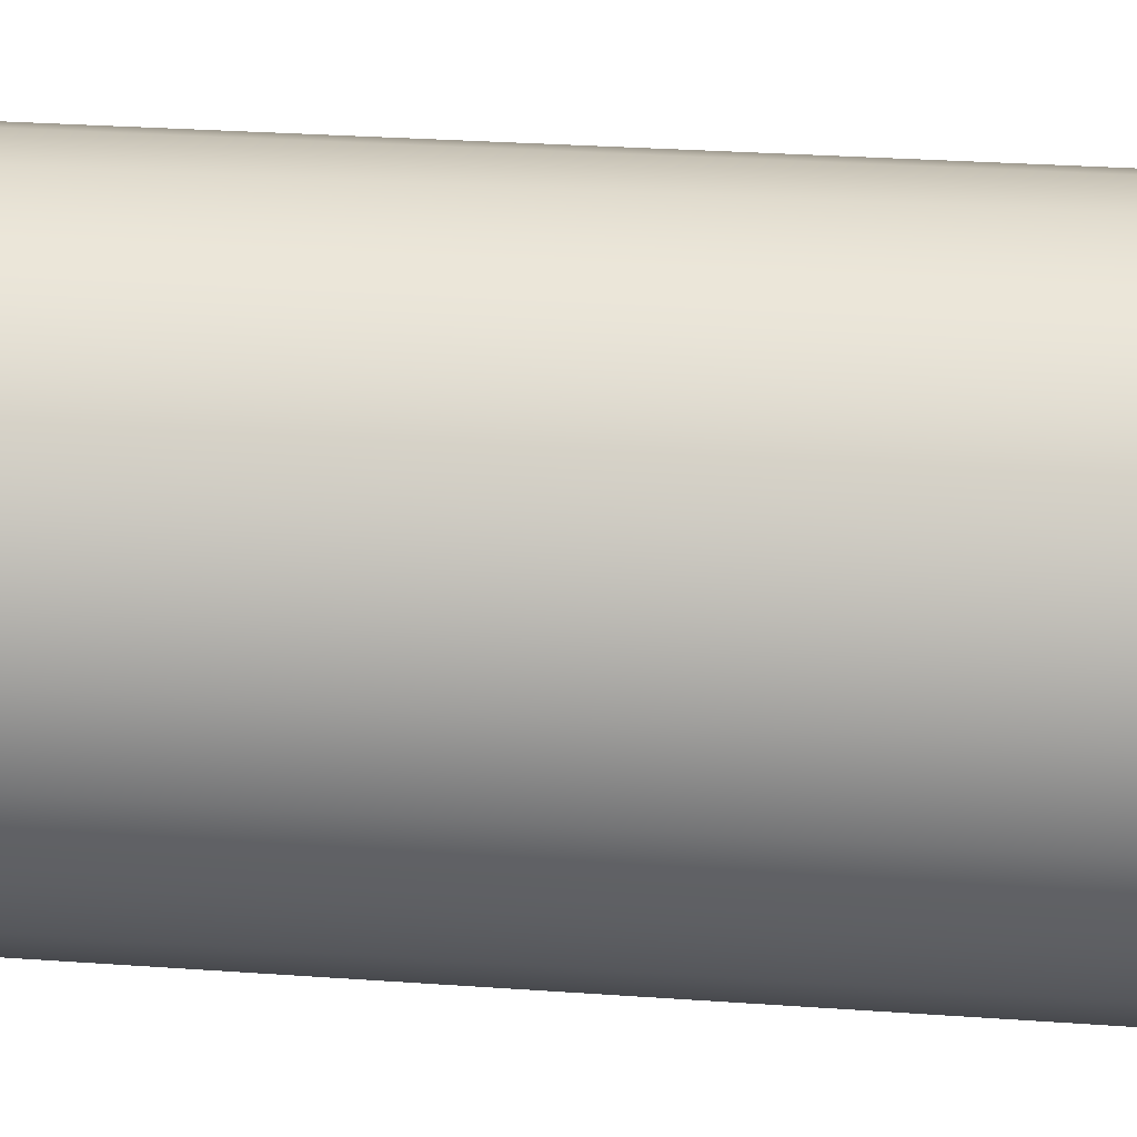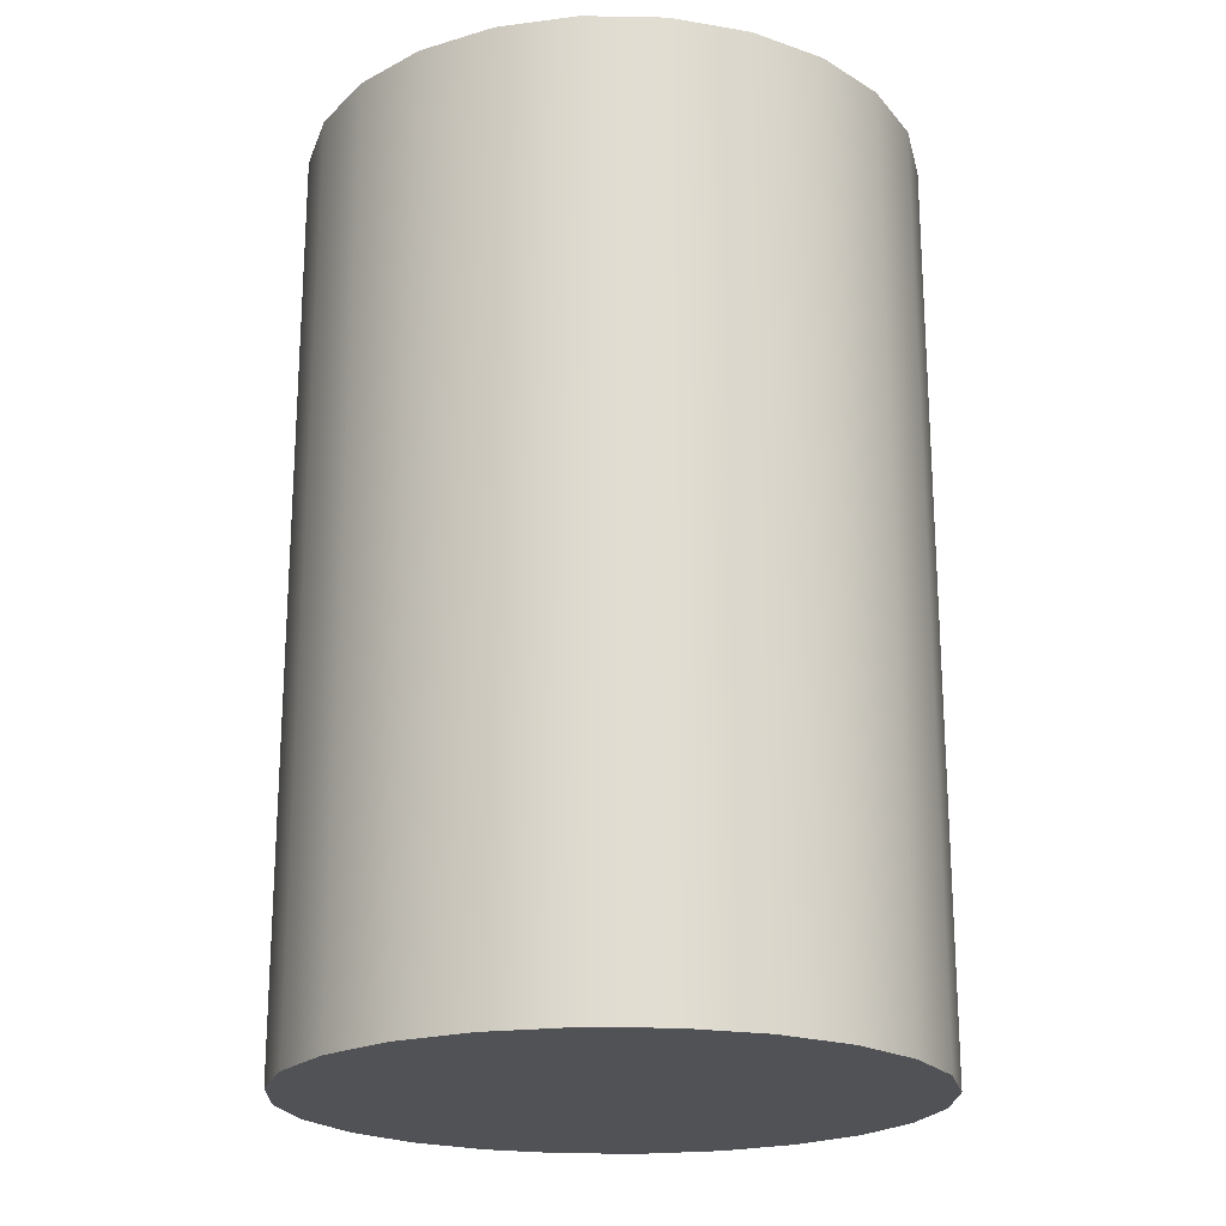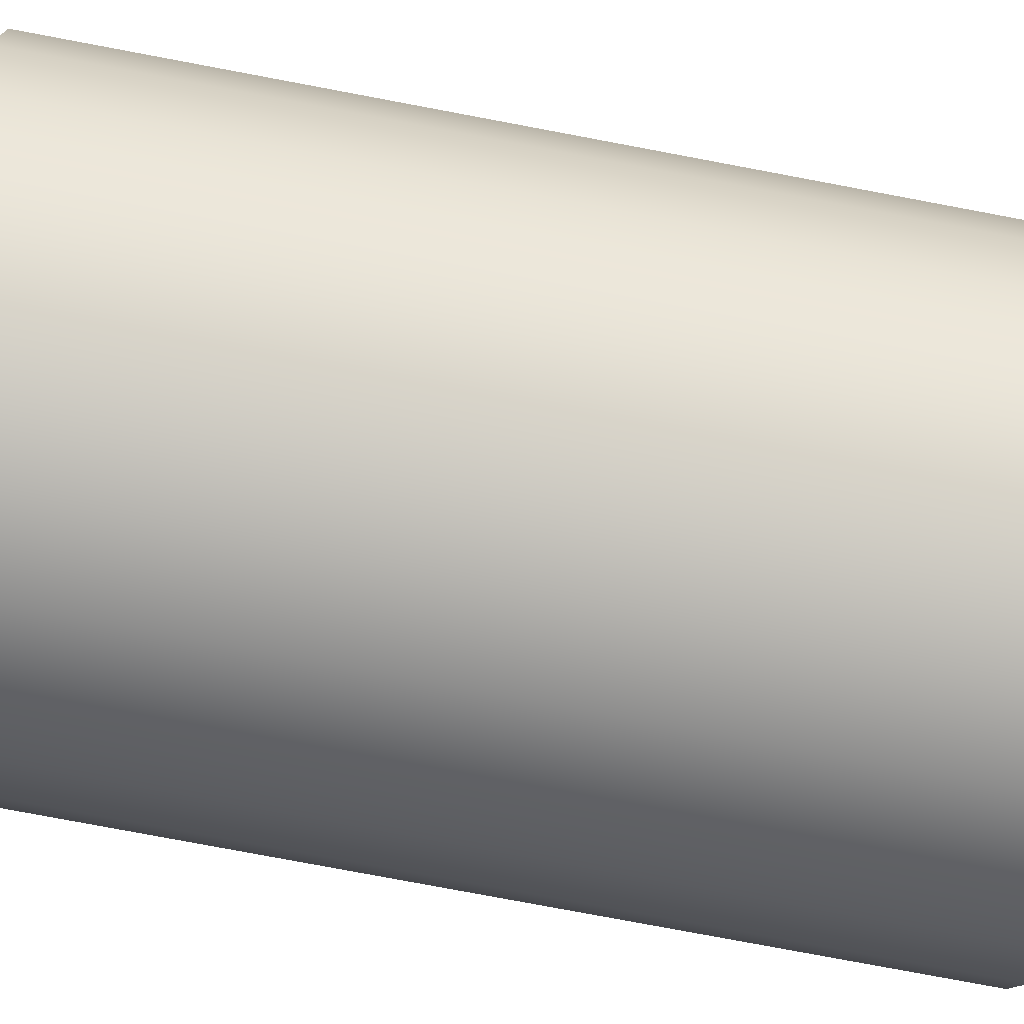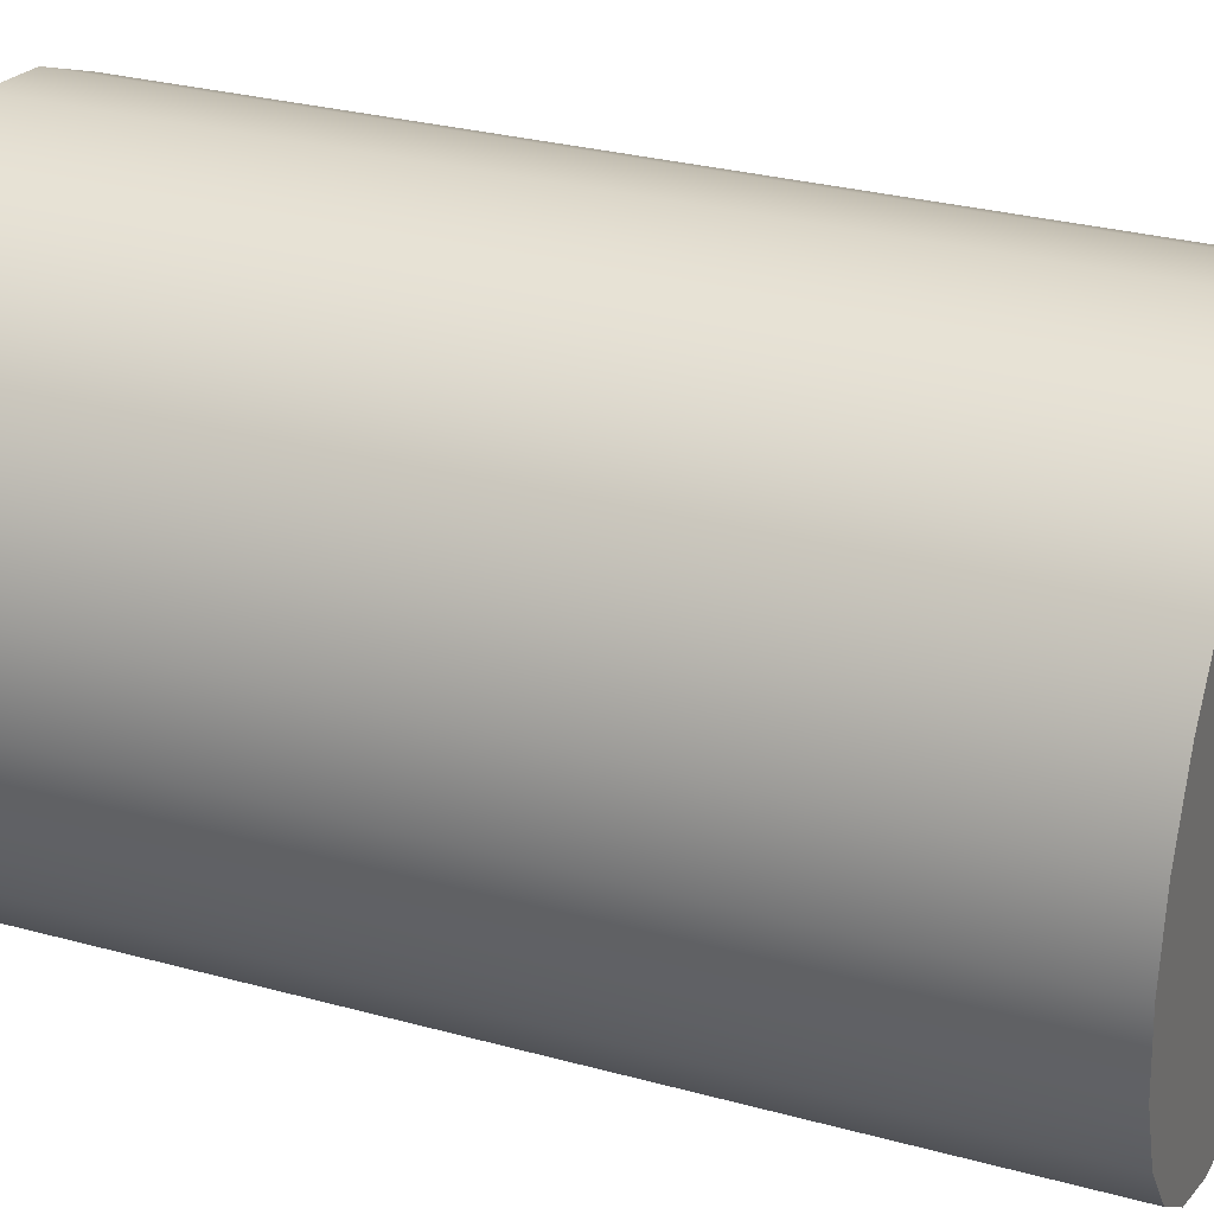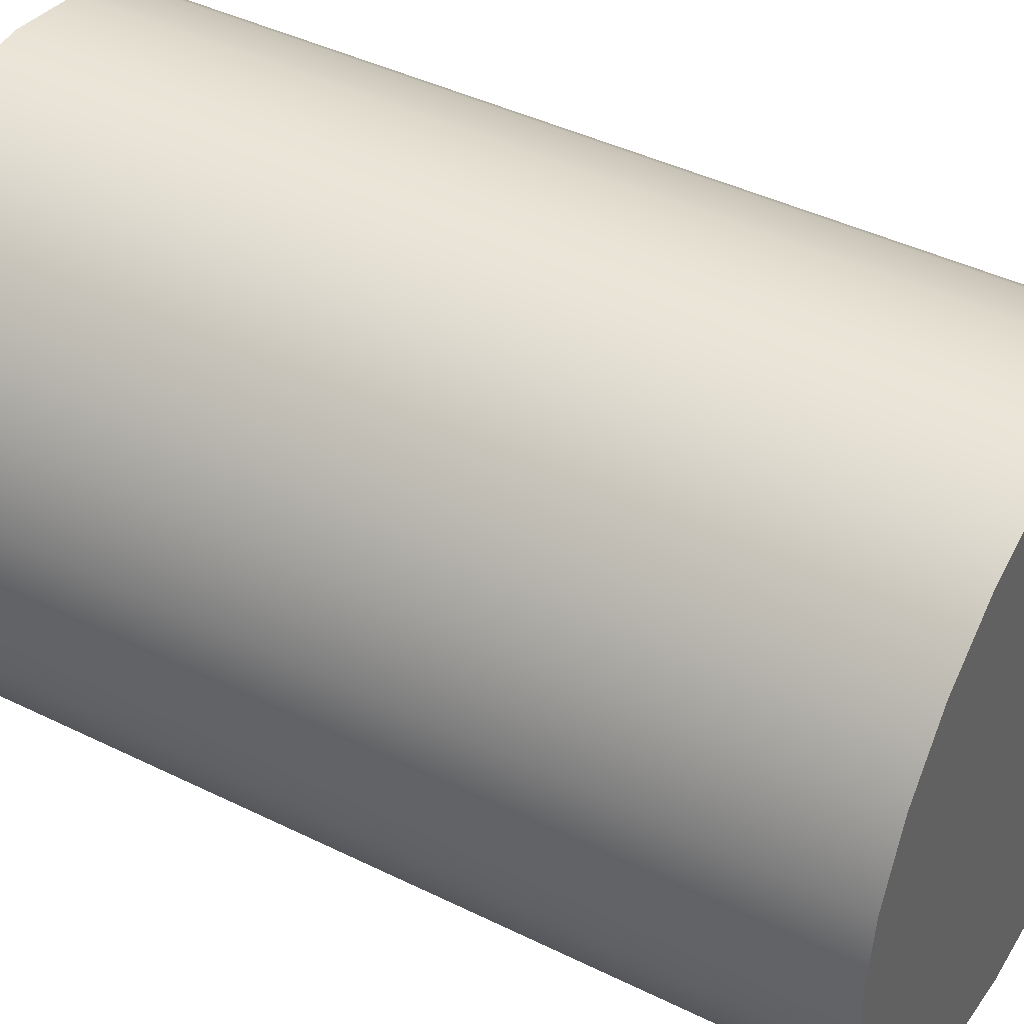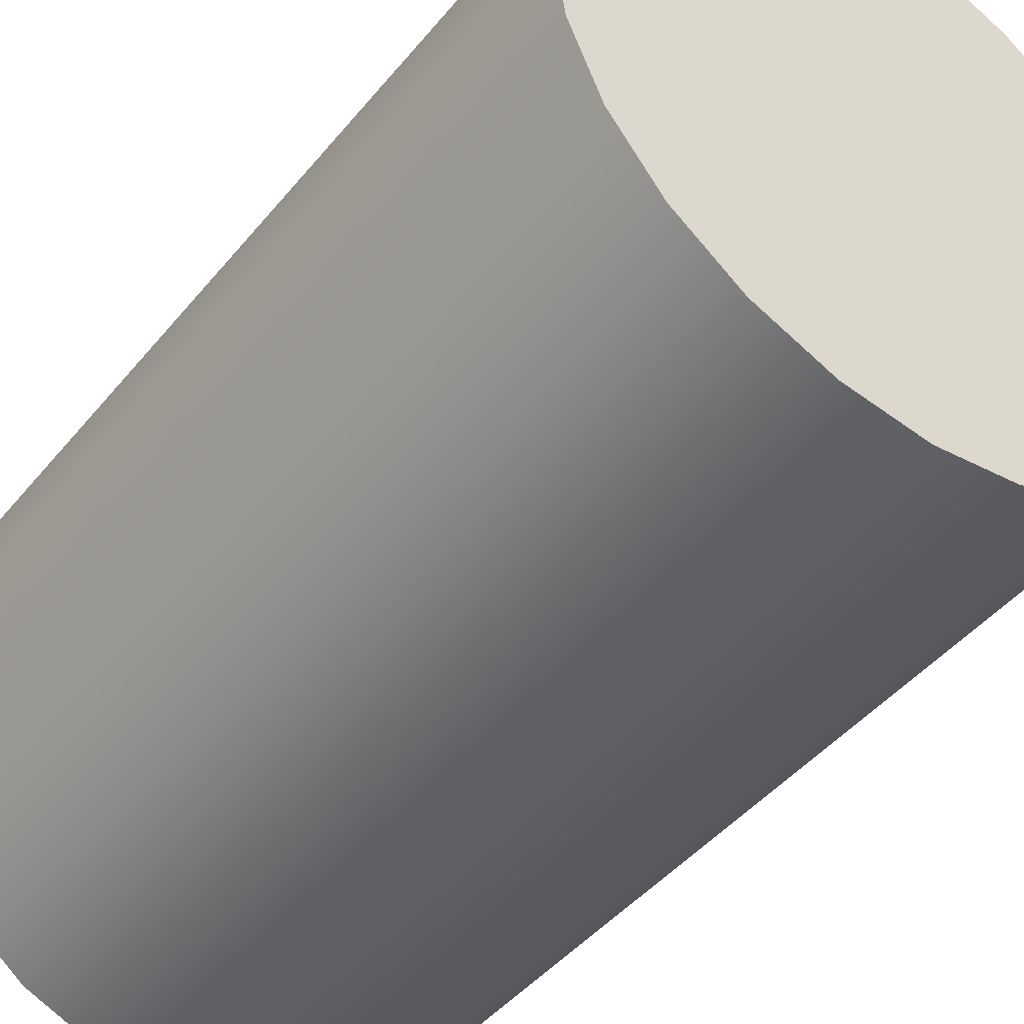
<metadata>
{"format":"obj","ext":"obj","renderer":"f3d","projection":"perspective","resolution":1024,"background":"white","views":[{"elev":32.9,"azim":95.4,"up":"+Z"},{"elev":-20.9,"azim":125.6,"up":"+Y"},{"elev":-79.8,"azim":-100.6,"up":"+Z"},{"elev":29.8,"azim":111.8,"up":"+Z"},{"elev":42.5,"azim":120.5,"up":"+Z"},{"elev":-44.9,"azim":143.5,"up":"+Z"}]}
</metadata>
<code>
g Mesh1 Model
v 8.66 0 -5
v 9.659 0 -2.588
v 10 0 1.837e-15
v 9.659 0 2.588
v 8.66 0 5
v 7.071 0 7.071
v 5 0 8.66
v 2.588 0 9.659
v -1.225e-15 0 10
v -2.588 0 9.659
v -5 0 8.66
v -7.071 0 7.071
v -8.66 0 5
v -9.659 0 2.588
v -10 0 -6.123e-16
v -9.659 0 -2.588
v -8.66 0 -5
v -7.071 0 -7.071
v -5 0 -8.66
v -2.588 0 -9.659
v 0 0 -10
v 2.588 0 -9.659
v 5 0 -8.66
v 7.071 0 -7.071
f 1 2 3 4 5 6 7 8 9 10 11 12 13 14 15 16 17 18 19 20 21 22 23 24
v 8.66 30 -5
v 9.659 30 -2.588
f 2 1 25 26
v 7.071 30 -7.071
f 1 24 27 25
v 5 30 -8.66
f 24 23 28 27
v 2.588 30 -9.659
f 23 22 29 28
v 0 30 -10
f 22 21 30 29
v -2.588 30 -9.659
f 21 20 31 30
v -5 30 -8.66
f 20 19 32 31
v -7.071 30 -7.071
f 19 18 33 32
v -8.66 30 -5
f 18 17 34 33
v -9.659 30 -2.588
f 17 16 35 34
v -10 30 -6.123e-16
f 16 15 36 35
v -9.659 30 2.588
f 15 14 37 36
v -8.66 30 5
f 14 13 38 37
v -7.071 30 7.071
f 13 12 39 38
v -5 30 8.66
f 12 11 40 39
v -2.588 30 9.659
f 11 10 41 40
v -1.225e-15 30 10
f 10 9 42 41
v 2.588 30 9.659
f 9 8 43 42
v 5 30 8.66
f 8 7 44 43
v 7.071 30 7.071
f 7 6 45 44
v 8.66 30 5
f 6 5 46 45
v 9.659 30 2.588
f 5 4 47 46
v 10 30 1.837e-15
f 4 3 48 47
f 3 2 26 48
f 26 25 27 28 29 30 31 32 33 34 35 36 37 38 39 40 41 42 43 44 45 46 47 48

</code>
